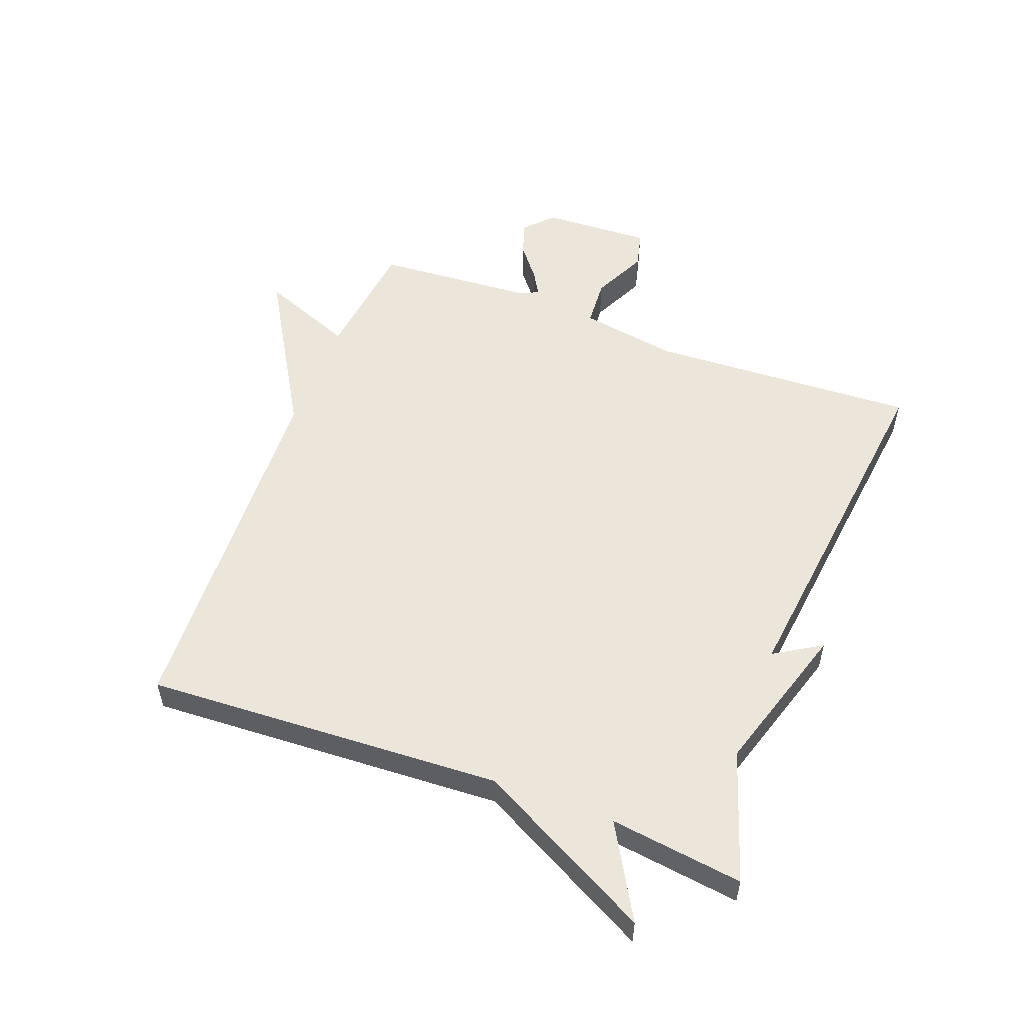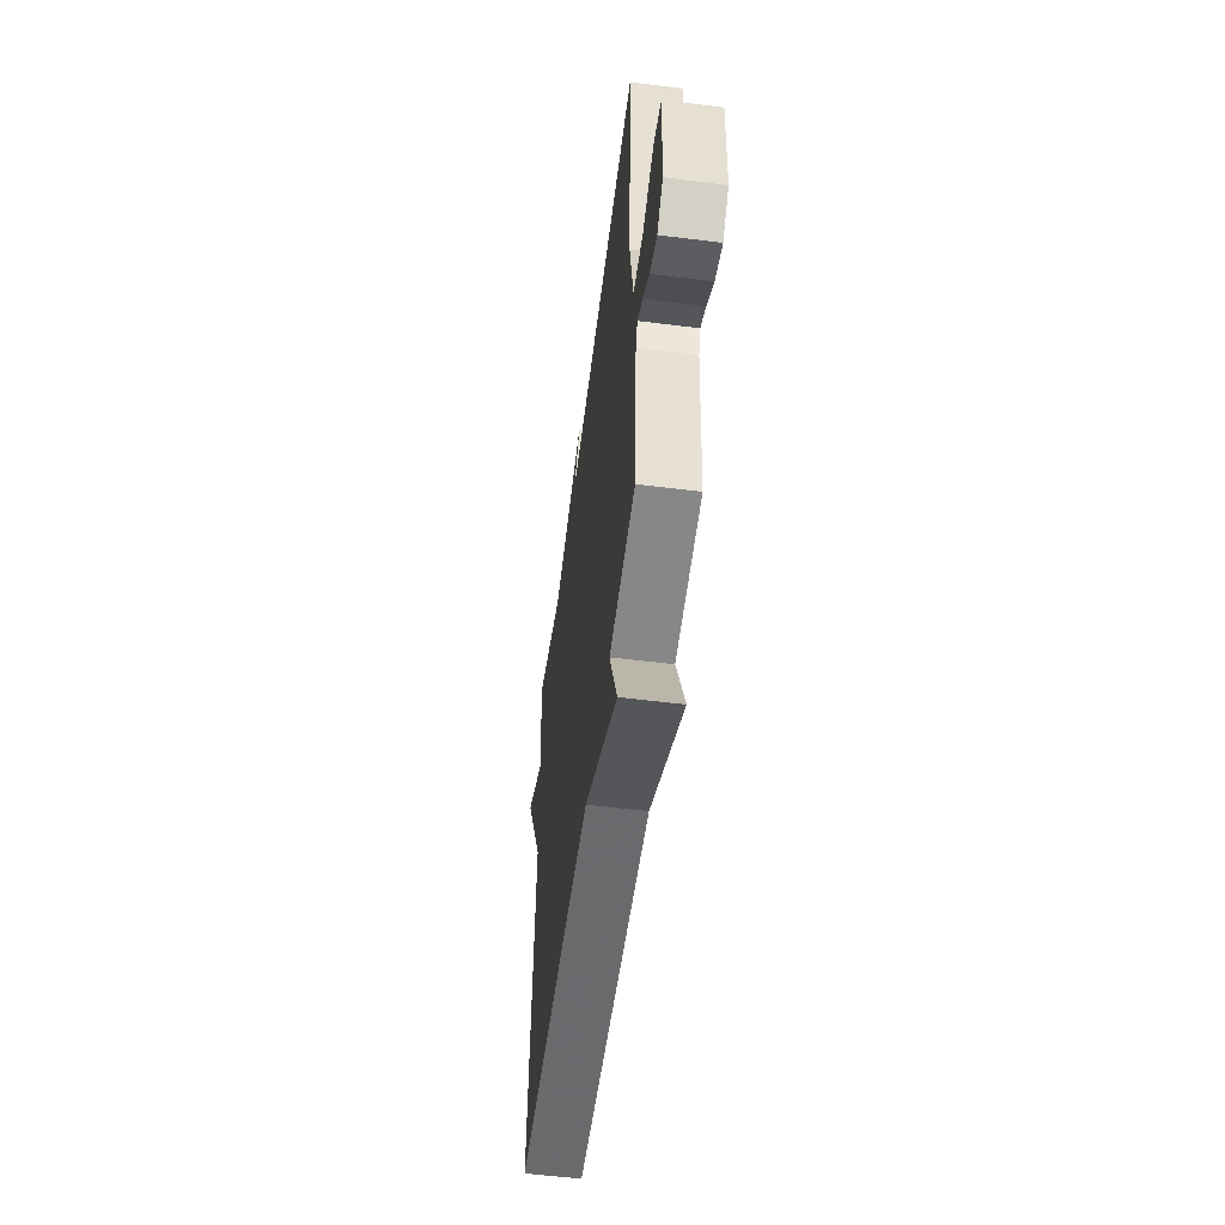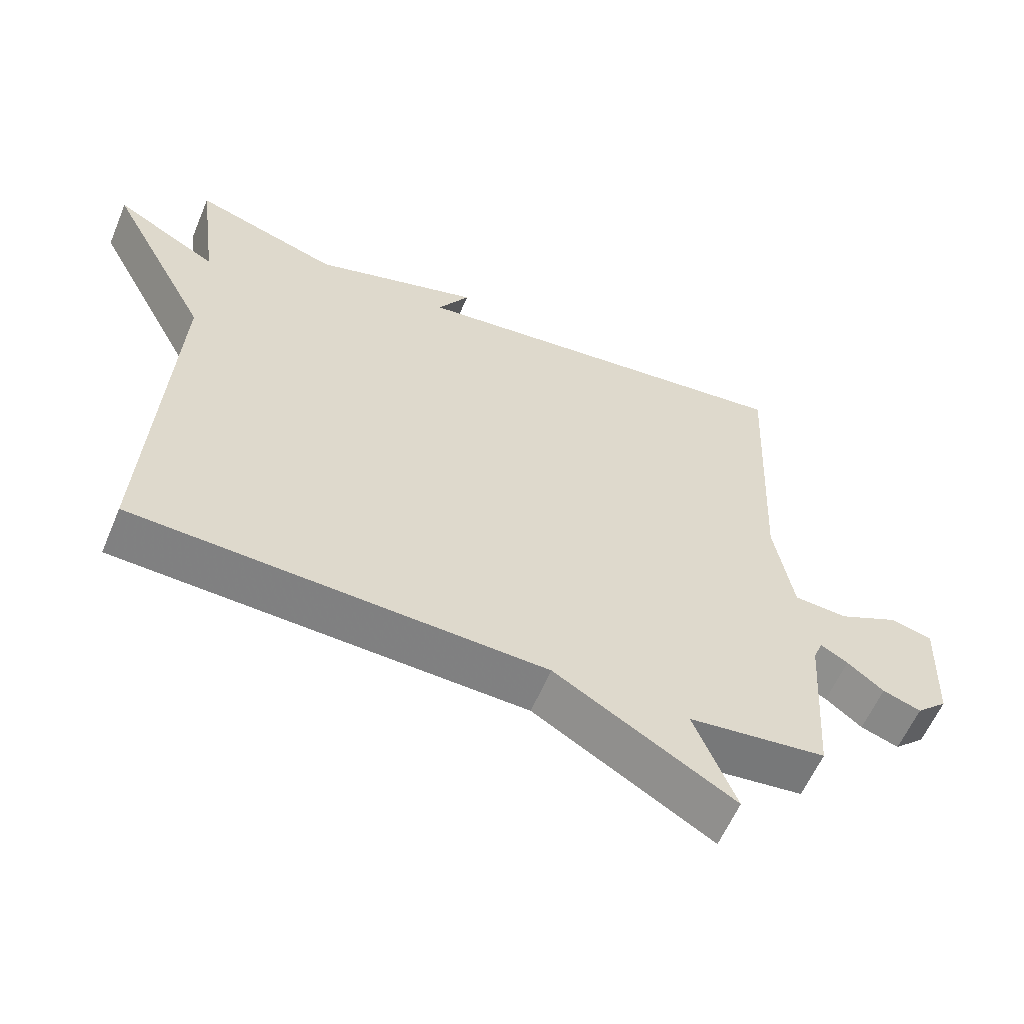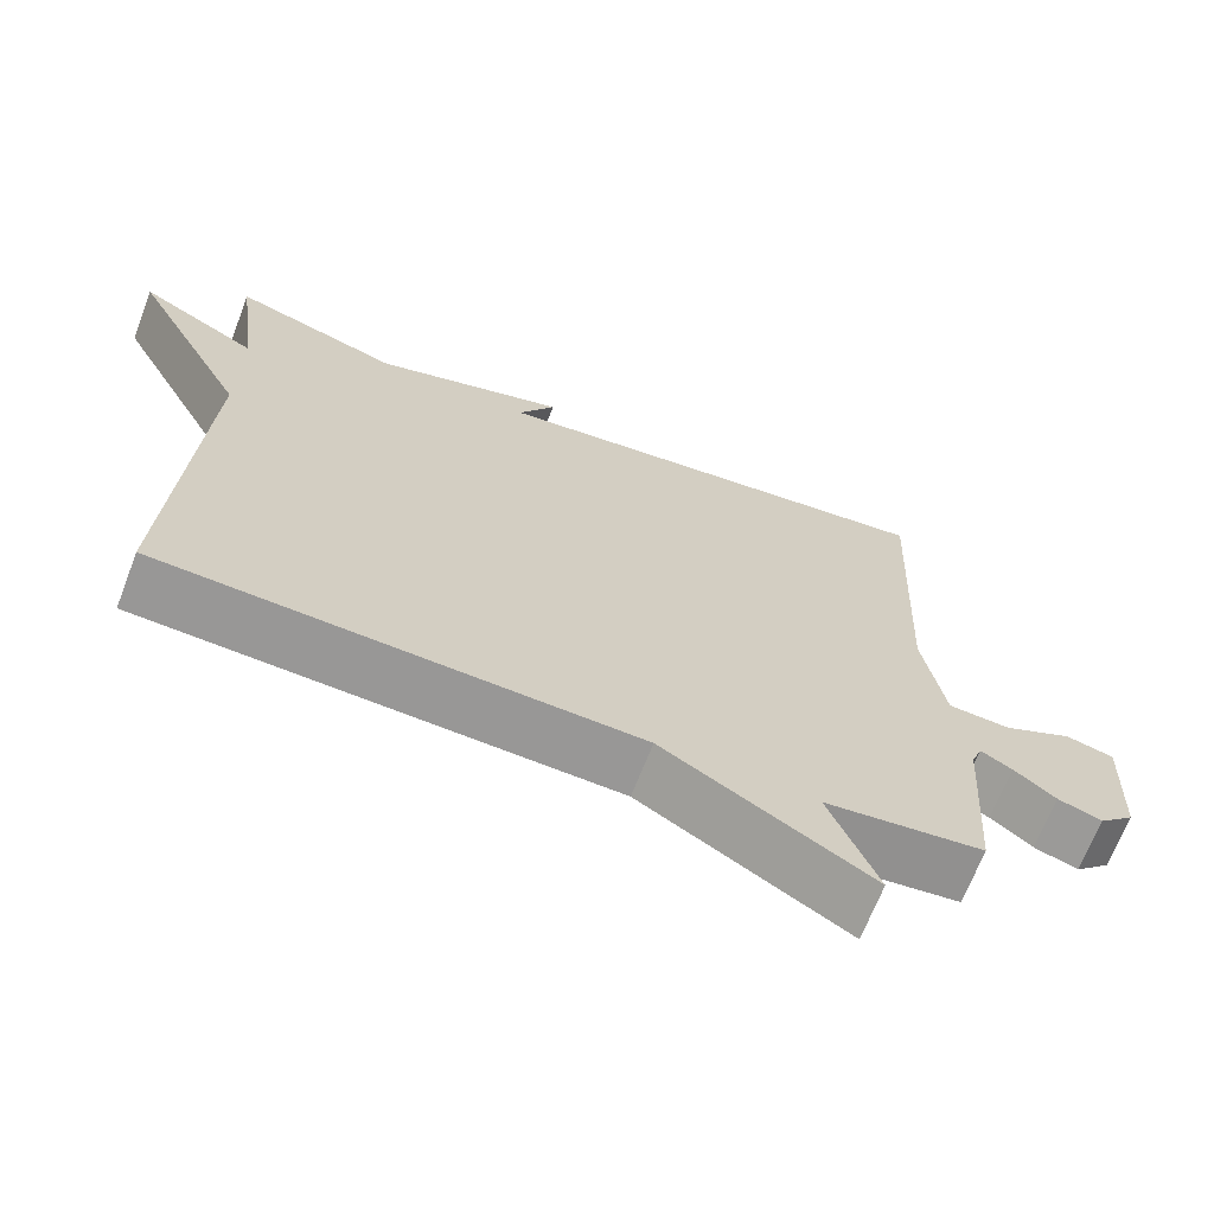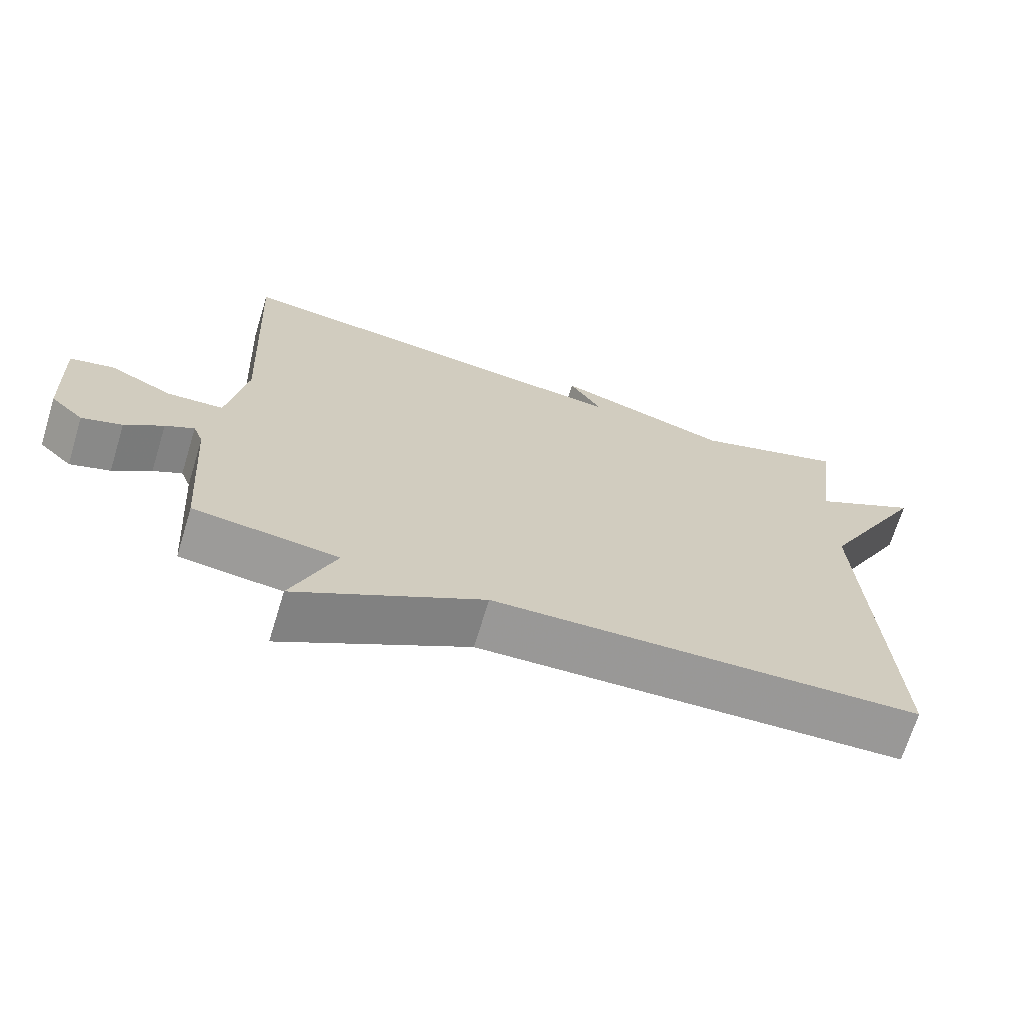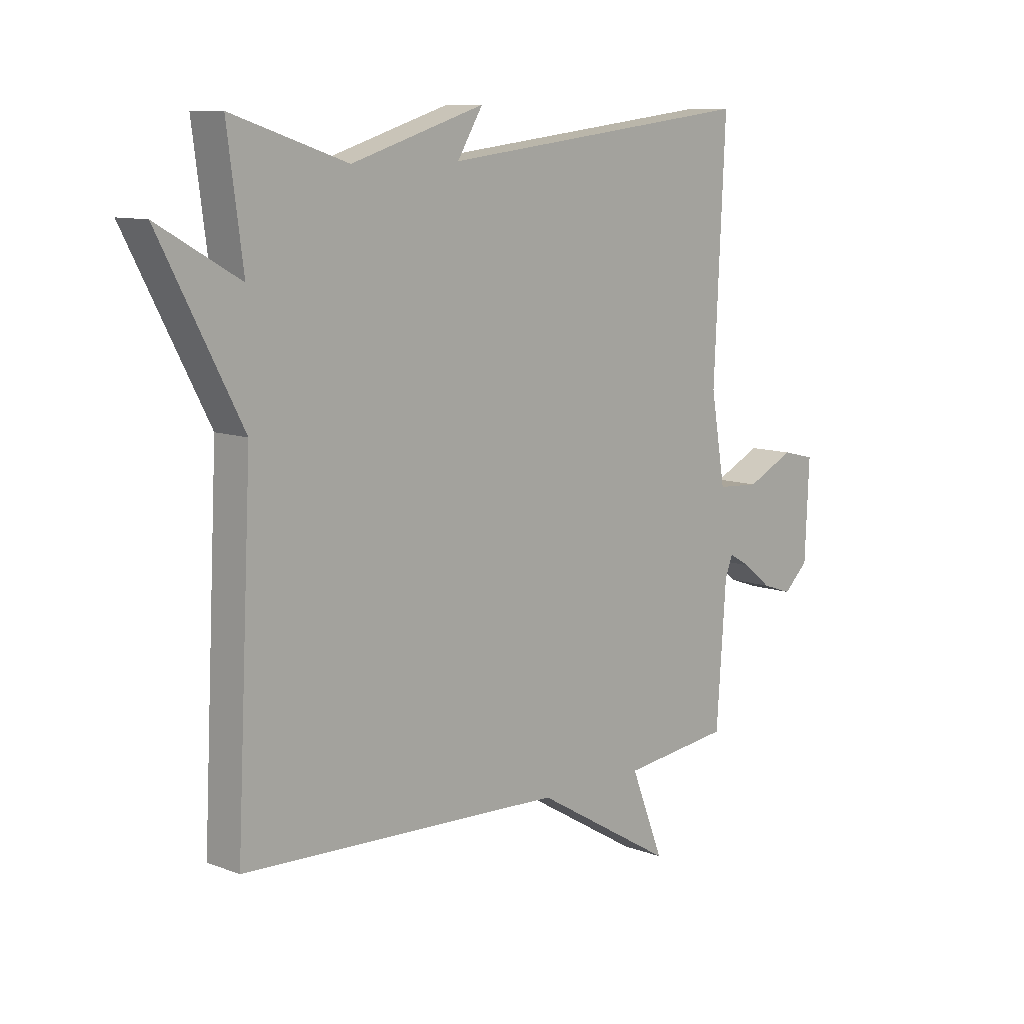
<metadata>
{"format":"obj","ext":"obj","renderer":"f3d","projection":"perspective","resolution":1024,"background":"white","views":[{"elev":54.3,"azim":-69.4,"up":"+Y"},{"elev":-55.5,"azim":82.5,"up":"+Z"},{"elev":-59.6,"azim":-22.8,"up":"+Z"},{"elev":-67.8,"azim":-21.1,"up":"+Z"},{"elev":-69.1,"azim":162.9,"up":"+Z"},{"elev":9.9,"azim":-46.0,"up":"+Z"}]}
</metadata>
<code>
v 0.5 0.07 0.5
v 0.479 0.07 0.062
v 0.506 0.07 -0.097
v 0.585 0.07 -0.102
v 0.674 0.07 -0.059
v 0.735 0.07 -0.074
v 0.727 0.07 -0.252
v 0.681 0.07 -0.295
v 0.625 0.07 -0.276
v 0.572 0.07 -0.234
v 0.532 0.07 -0.211
v 0.518 0.07 -0.247
v 0.5 0.07 -0.5
v 0.298 0.07 -0.524
v 0.359 0.07 -0.678
v 0.098 0.07 -0.524
v -0.5 0.07 -0.5
v -0.471 0.07 0.083
v -0.622 0.07 0.369
v -0.471 0.07 0.283
v -0.5 0.07 0.5
v -0.287 0.07 0.43
v -0.04 0.07 0.507
v -0.087 0.07 0.43
v 0.5 0 0.5
v 0.479 0 0.062
v 0.506 0 -0.097
v 0.585 0 -0.102
v 0.674 0 -0.059
v 0.735 0 -0.074
v 0.727 0 -0.252
v 0.681 0 -0.295
v 0.625 0 -0.276
v 0.572 0 -0.234
v 0.532 0 -0.211
v 0.518 0 -0.247
v 0.5 0 -0.5
v 0.298 0 -0.524
v 0.359 0 -0.678
v 0.098 0 -0.524
v -0.5 0 -0.5
v -0.471 0 0.083
v -0.622 0 0.369
v -0.471 0 0.283
v -0.5 0 0.5
v -0.287 0 0.43
v -0.04 0 0.507
v -0.087 0 0.43
f 22 23 24
f 20 21 22
f 20 22 24
f 18 19 20
f 24 1 2
f 20 24 2
f 18 20 2
f 18 2 3
f 17 18 3
f 16 17 3
f 14 15 16
f 14 16 3
f 13 14 3
f 12 13 3
f 8 9 10
f 7 8 10
f 6 7 10
f 5 6 10
f 4 5 10
f 4 10 11
f 3 4 11
f 3 11 12
f 48 47 46
f 46 45 44
f 48 46 44
f 44 43 42
f 26 25 48
f 26 48 44
f 26 44 42
f 27 26 42
f 27 42 41
f 27 41 40
f 40 39 38
f 27 40 38
f 27 38 37
f 27 37 36
f 34 33 32
f 34 32 31
f 34 31 30
f 34 30 29
f 34 29 28
f 35 34 28
f 35 28 27
f 36 35 27
f 1 25 26 2
f 2 26 27 3
f 3 27 28 4
f 4 28 29 5
f 5 29 30 6
f 6 30 31 7
f 7 31 32 8
f 8 32 33 9
f 9 33 34 10
f 10 34 35 11
f 11 35 36 12
f 12 36 37 13
f 13 37 38 14
f 14 38 39 15
f 15 39 40 16
f 16 40 41 17
f 17 41 42 18
f 18 42 43 19
f 19 43 44 20
f 20 44 45 21
f 21 45 46 22
f 22 46 47 23
f 23 47 48 24
f 24 48 25 1

</code>
